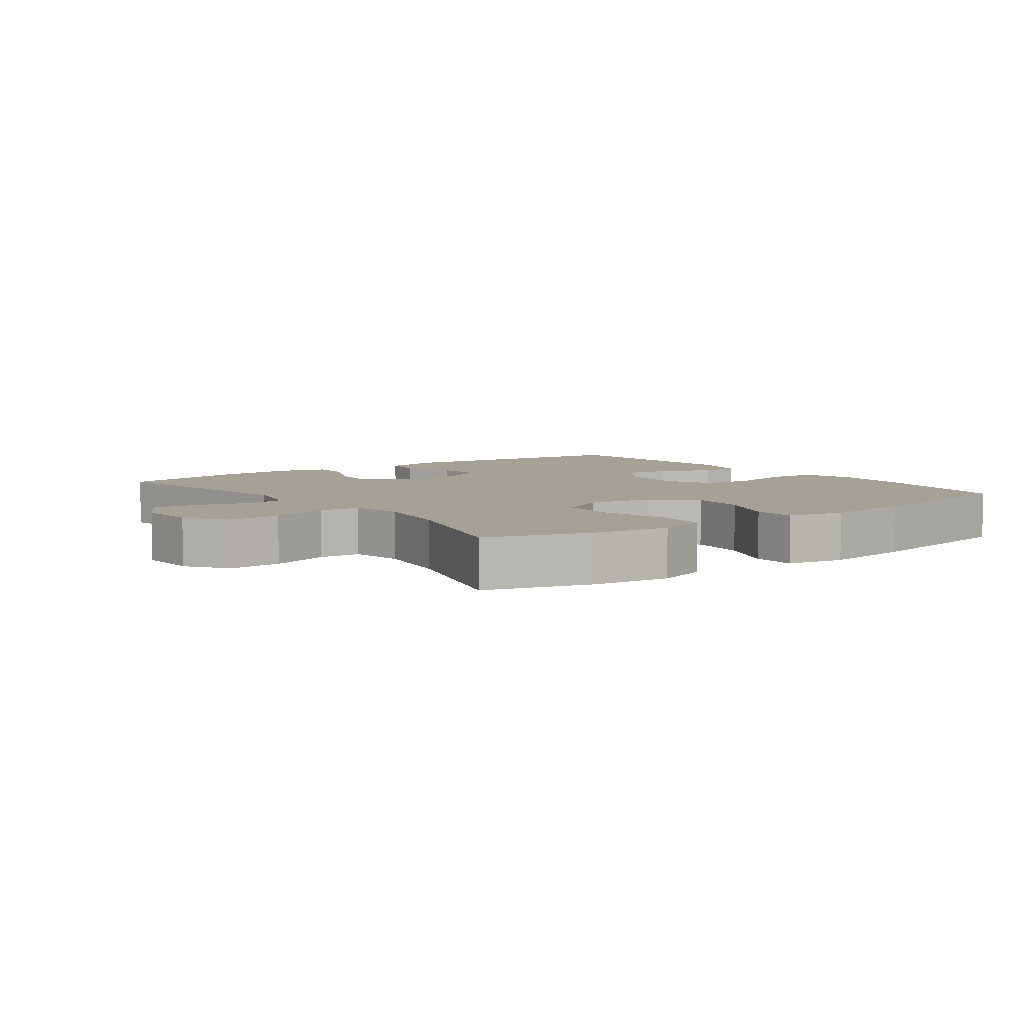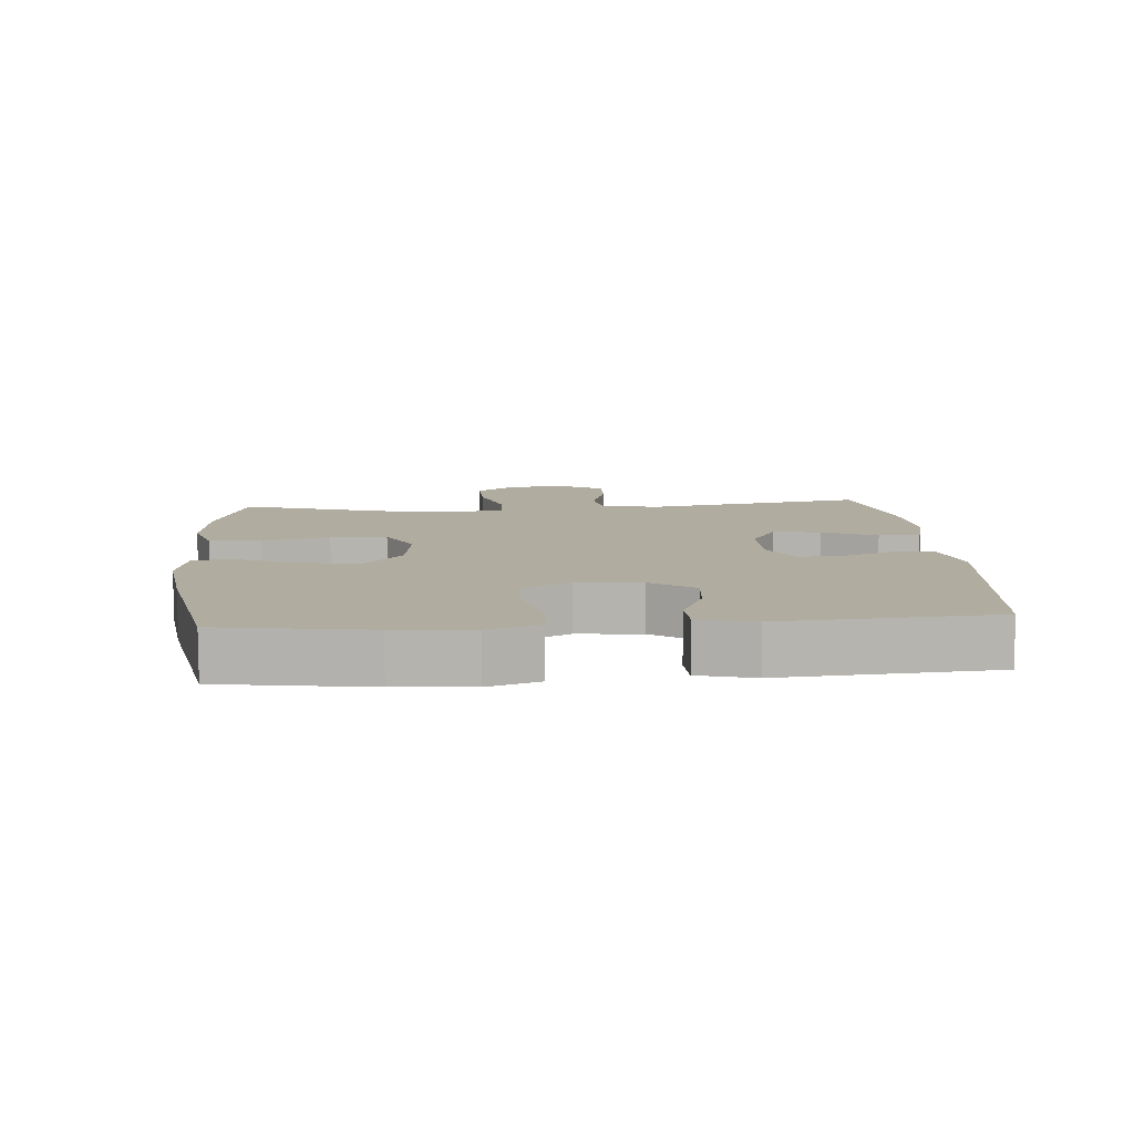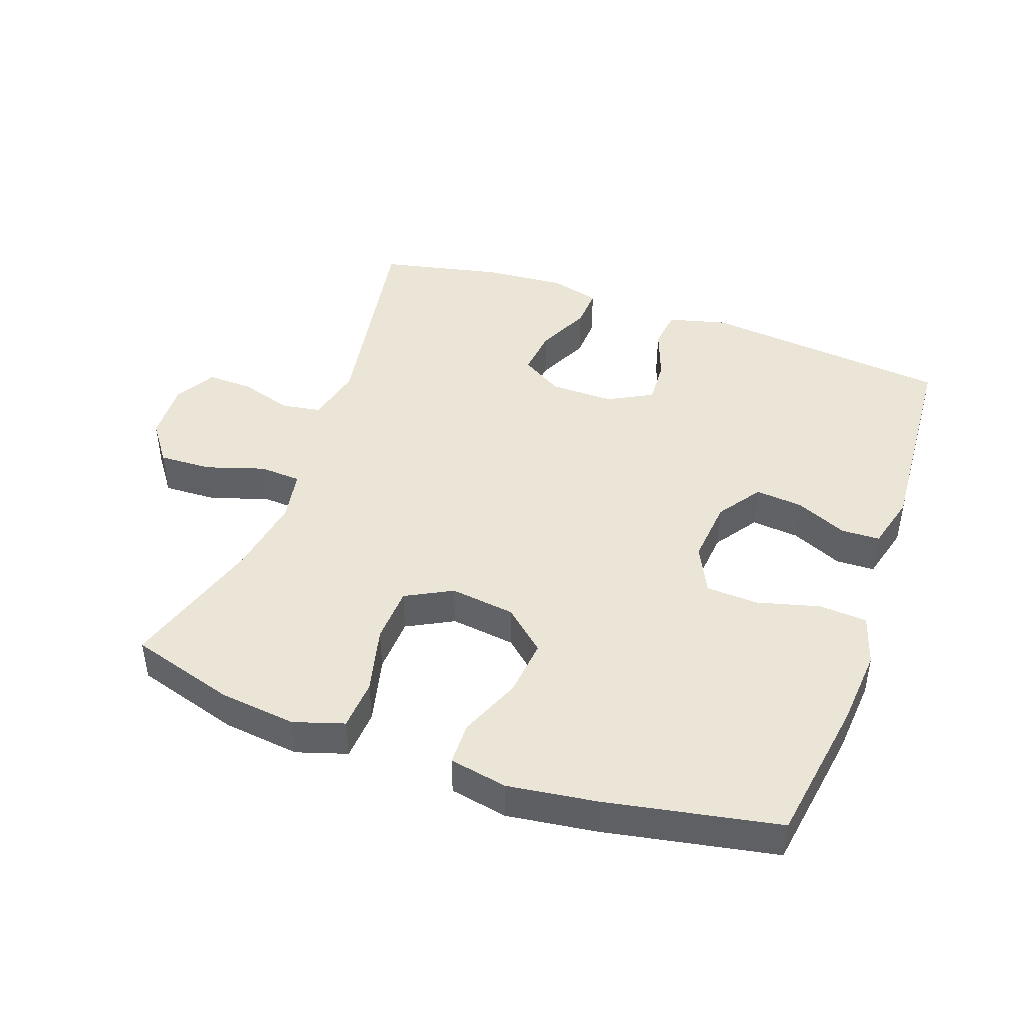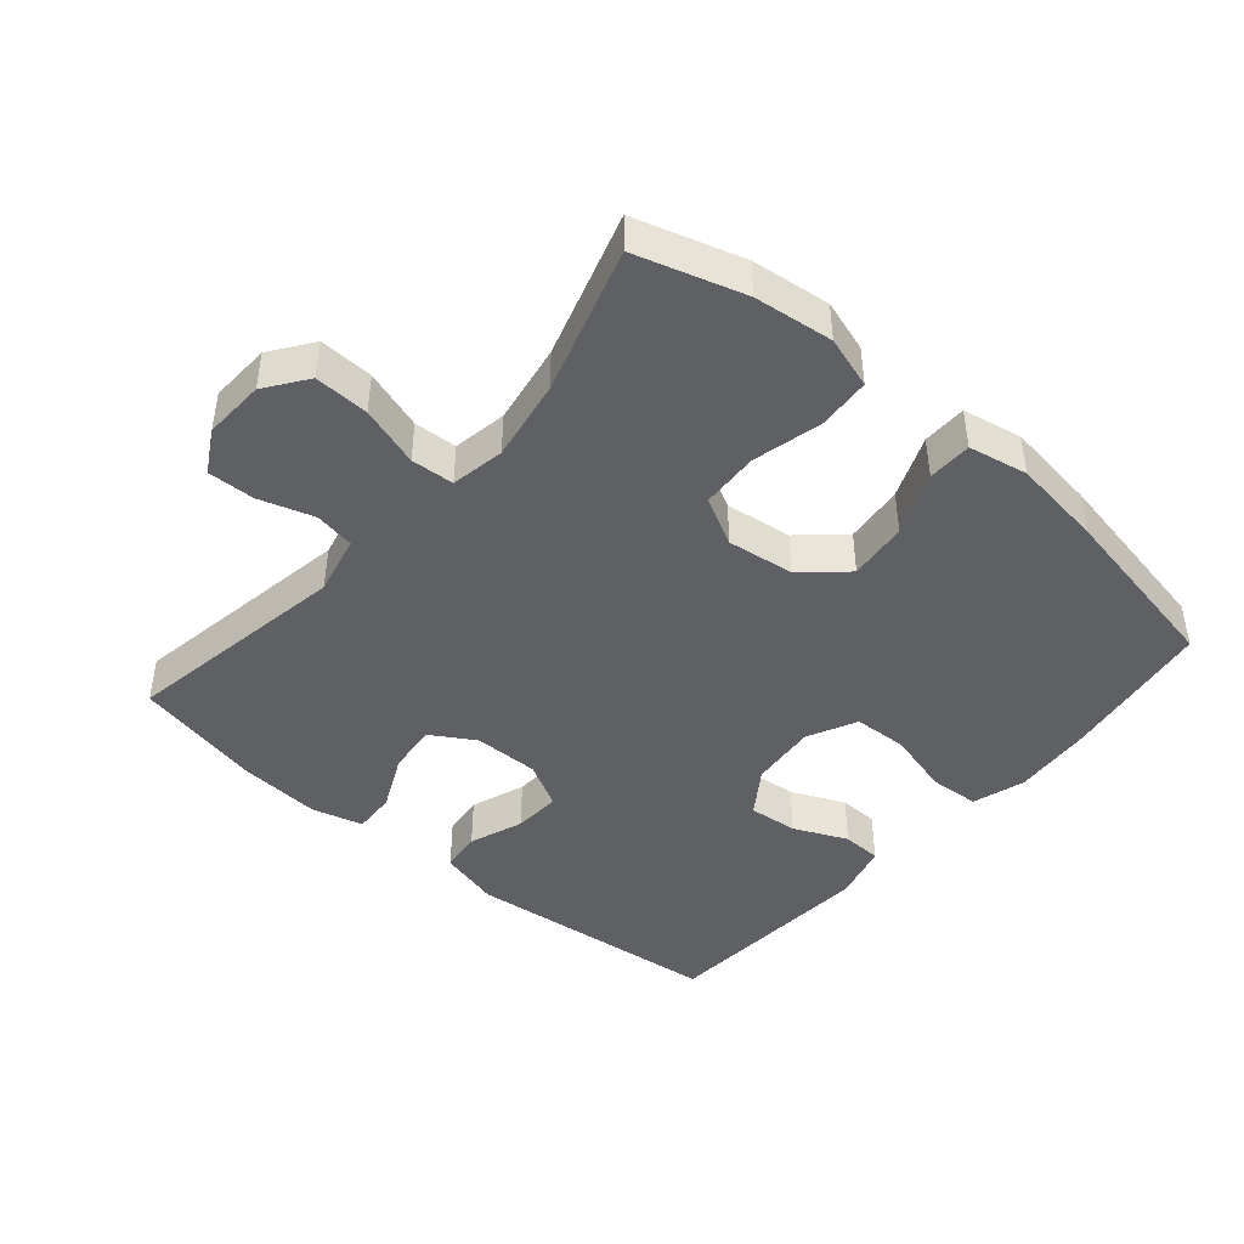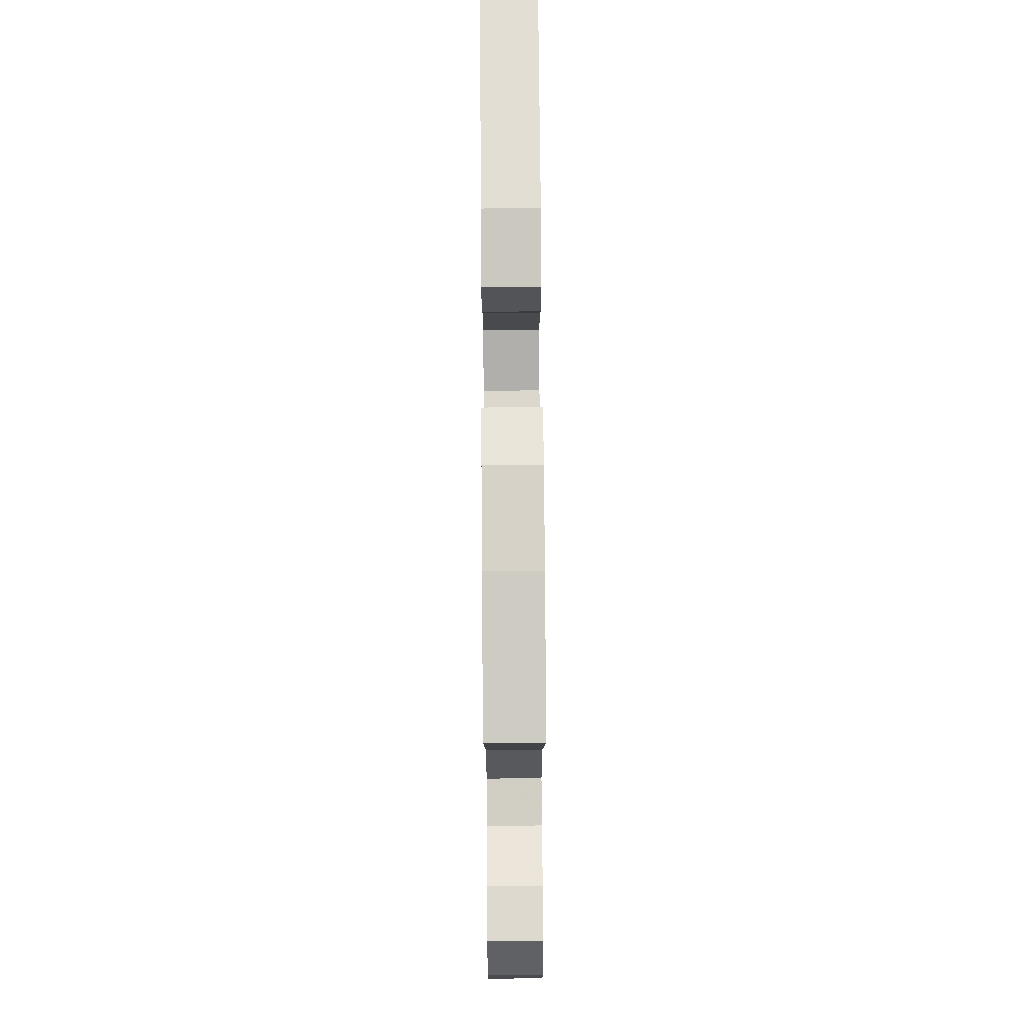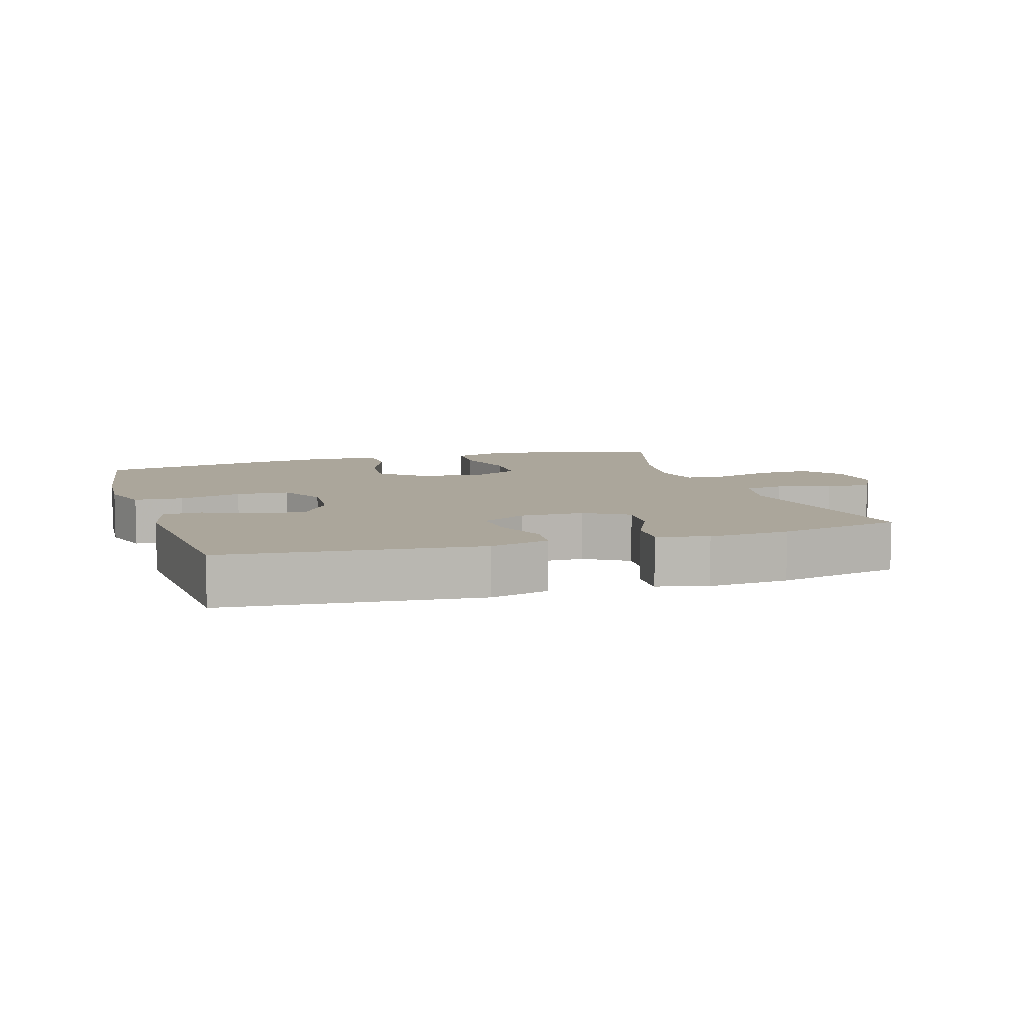
<metadata>
{"format":"obj","ext":"obj","renderer":"f3d","projection":"perspective","resolution":1024,"background":"white","views":[{"elev":6.1,"azim":143.5,"up":"+Y"},{"elev":9.9,"azim":-94.6,"up":"+Y"},{"elev":44.4,"azim":-160.4,"up":"+Y"},{"elev":-44.3,"azim":139.4,"up":"+Y"},{"elev":73.4,"azim":89.6,"up":"+Z"},{"elev":7.9,"azim":-17.7,"up":"+Y"}]}
</metadata>
<code>
v 0.5 0.07 -0.5
v 0.342 0.07 -0.548
v 0.226 0.07 -0.562
v 0.15 0.07 -0.538
v 0.145 0.07 -0.461
v 0.17 0.07 -0.359
v 0.166 0.07 -0.274
v 0.096 0.07 -0.237
v -0.002 0.07 -0.25
v -0.065 0.07 -0.306
v -0.056 0.07 -0.393
v -0.018 0.07 -0.485
v -0.019 0.07 -0.55
v -0.106 0.07 -0.567
v -0.24 0.07 -0.549
v -0.5 0.07 -0.5
v -0.534 0.07 -0.277
v -0.543 0.07 -0.161
v -0.519 0.07 -0.084
v -0.446 0.07 -0.079
v -0.352 0.07 -0.104
v -0.273 0.07 -0.1
v -0.238 0.07 -0.028
v -0.247 0.07 0.07
v -0.292 0.07 0.136
v -0.364 0.07 0.129
v -0.442 0.07 0.094
v -0.5 0.07 0.096
v -0.522 0.07 0.18
v -0.5 0.07 0.5
v -0.123 0.07 0.54
v -0.034 0.07 0.517
v -0.027 0.07 0.457
v -0.056 0.07 0.378
v -0.06 0.07 0.309
v 0.007 0.07 0.273
v 0.103 0.07 0.274
v 0.167 0.07 0.313
v 0.159 0.07 0.386
v 0.121 0.07 0.467
v 0.118 0.07 0.529
v 0.193 0.07 0.549
v 0.314 0.07 0.54
v 0.5 0.07 0.5
v 0.444 0.07 0.168
v 0.464 0.07 0.081
v 0.523 0.07 0.071
v 0.603 0.07 0.096
v 0.672 0.07 0.098
v 0.707 0.07 0.036
v 0.703 0.07 -0.054
v 0.659 0.07 -0.115
v 0.579 0.07 -0.112
v 0.491 0.07 -0.084
v 0.428 0.07 -0.088
v 0.414 0.07 -0.167
v 0.434 0.07 -0.286
v 0.5 0 -0.5
v 0.342 0 -0.548
v 0.226 0 -0.562
v 0.15 0 -0.538
v 0.145 0 -0.461
v 0.17 0 -0.359
v 0.166 0 -0.274
v 0.096 0 -0.237
v -0.002 0 -0.25
v -0.065 0 -0.306
v -0.056 0 -0.393
v -0.018 0 -0.485
v -0.019 0 -0.55
v -0.106 0 -0.567
v -0.24 0 -0.549
v -0.5 0 -0.5
v -0.534 0 -0.277
v -0.543 0 -0.161
v -0.519 0 -0.084
v -0.446 0 -0.079
v -0.352 0 -0.104
v -0.273 0 -0.1
v -0.238 0 -0.028
v -0.247 0 0.07
v -0.292 0 0.136
v -0.364 0 0.129
v -0.442 0 0.094
v -0.5 0 0.096
v -0.522 0 0.18
v -0.5 0 0.5
v -0.123 0 0.54
v -0.034 0 0.517
v -0.027 0 0.457
v -0.056 0 0.378
v -0.06 0 0.309
v 0.007 0 0.273
v 0.103 0 0.274
v 0.167 0 0.313
v 0.159 0 0.386
v 0.121 0 0.467
v 0.118 0 0.529
v 0.193 0 0.549
v 0.314 0 0.54
v 0.5 0 0.5
v 0.444 0 0.168
v 0.464 0 0.081
v 0.523 0 0.071
v 0.603 0 0.096
v 0.672 0 0.098
v 0.707 0 0.036
v 0.703 0 -0.054
v 0.659 0 -0.115
v 0.579 0 -0.112
v 0.491 0 -0.084
v 0.428 0 -0.088
v 0.414 0 -0.167
v 0.434 0 -0.286
f 51 52 53 54
f 51 54 55
f 50 51 55
f 47 48 49 50
f 46 47 50 55
f 45 46 55
f 42 43 44 45
f 42 45 55 56
f 39 40 41 42
f 38 39 42 56
f 31 32 33 34
f 31 34 35
f 30 31 35
f 29 30 35 36
f 26 27 28 29
f 25 26 29 36
f 18 19 20 21
f 18 21 22
f 17 18 22
f 16 17 22
f 15 16 22
f 14 15 22 23
f 11 12 13 14
f 10 11 14 23
f 3 4 5 6
f 3 6 7
f 57 1 2 3
f 57 3 7
f 37 38 56 57
f 37 57 7 8
f 24 25 36 37
f 24 37 8 9
f 9 10 23 24
f 111 110 109 108
f 112 111 108
f 112 108 107
f 107 106 105 104
f 112 107 104 103
f 112 103 102
f 102 101 100 99
f 113 112 102 99
f 99 98 97 96
f 113 99 96 95
f 91 90 89 88
f 92 91 88
f 92 88 87
f 93 92 87 86
f 86 85 84 83
f 93 86 83 82
f 78 77 76 75
f 79 78 75
f 79 75 74
f 79 74 73
f 79 73 72
f 80 79 72 71
f 71 70 69 68
f 80 71 68 67
f 63 62 61 60
f 64 63 60
f 60 59 58 114
f 64 60 114
f 114 113 95 94
f 65 64 114 94
f 94 93 82 81
f 66 65 94 81
f 81 80 67 66
f 1 58 59 2
f 2 59 60 3
f 3 60 61 4
f 4 61 62 5
f 5 62 63 6
f 6 63 64 7
f 7 64 65 8
f 8 65 66 9
f 9 66 67 10
f 10 67 68 11
f 11 68 69 12
f 12 69 70 13
f 13 70 71 14
f 14 71 72 15
f 15 72 73 16
f 16 73 74 17
f 17 74 75 18
f 18 75 76 19
f 19 76 77 20
f 20 77 78 21
f 21 78 79 22
f 22 79 80 23
f 23 80 81 24
f 24 81 82 25
f 25 82 83 26
f 26 83 84 27
f 27 84 85 28
f 28 85 86 29
f 29 86 87 30
f 30 87 88 31
f 31 88 89 32
f 32 89 90 33
f 33 90 91 34
f 34 91 92 35
f 35 92 93 36
f 36 93 94 37
f 37 94 95 38
f 38 95 96 39
f 39 96 97 40
f 40 97 98 41
f 41 98 99 42
f 42 99 100 43
f 43 100 101 44
f 44 101 102 45
f 45 102 103 46
f 46 103 104 47
f 47 104 105 48
f 48 105 106 49
f 49 106 107 50
f 50 107 108 51
f 51 108 109 52
f 52 109 110 53
f 53 110 111 54
f 54 111 112 55
f 55 112 113 56
f 56 113 114 57
f 57 114 58 1

</code>
